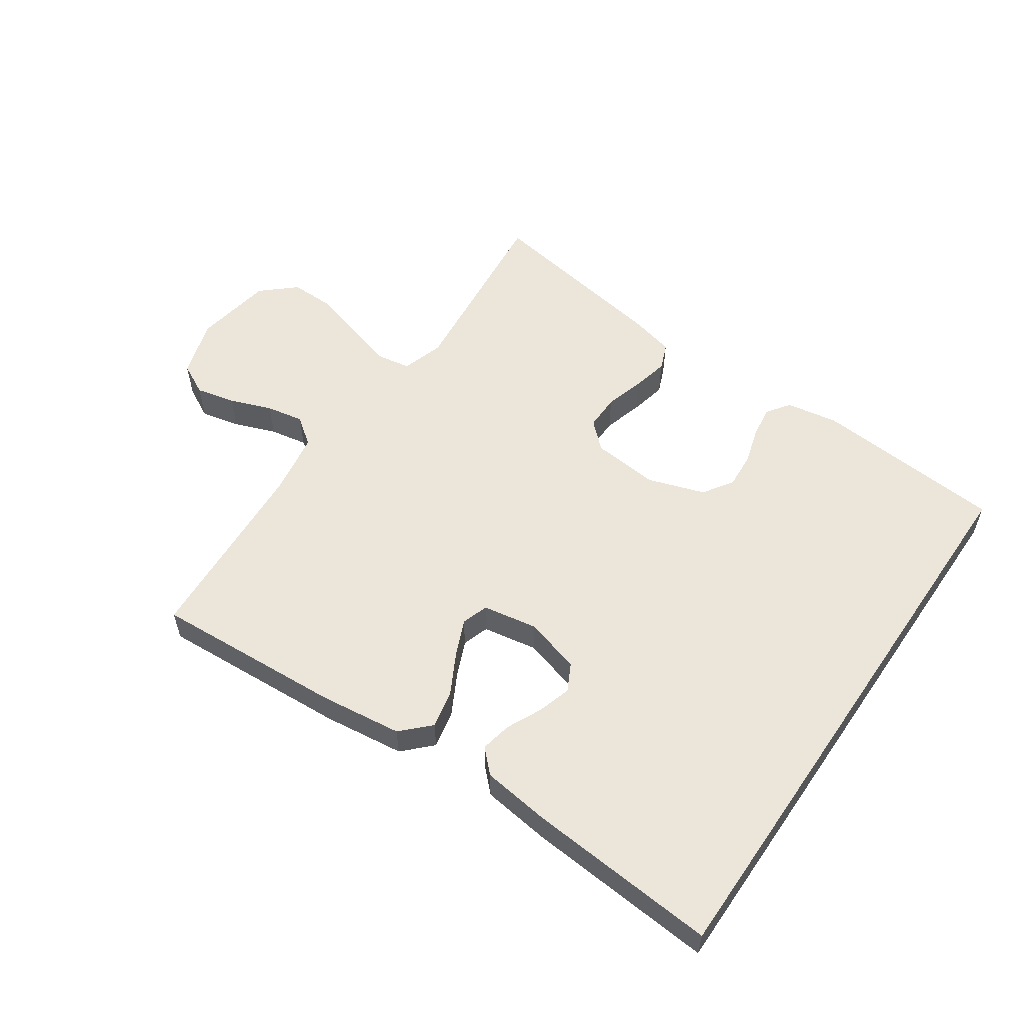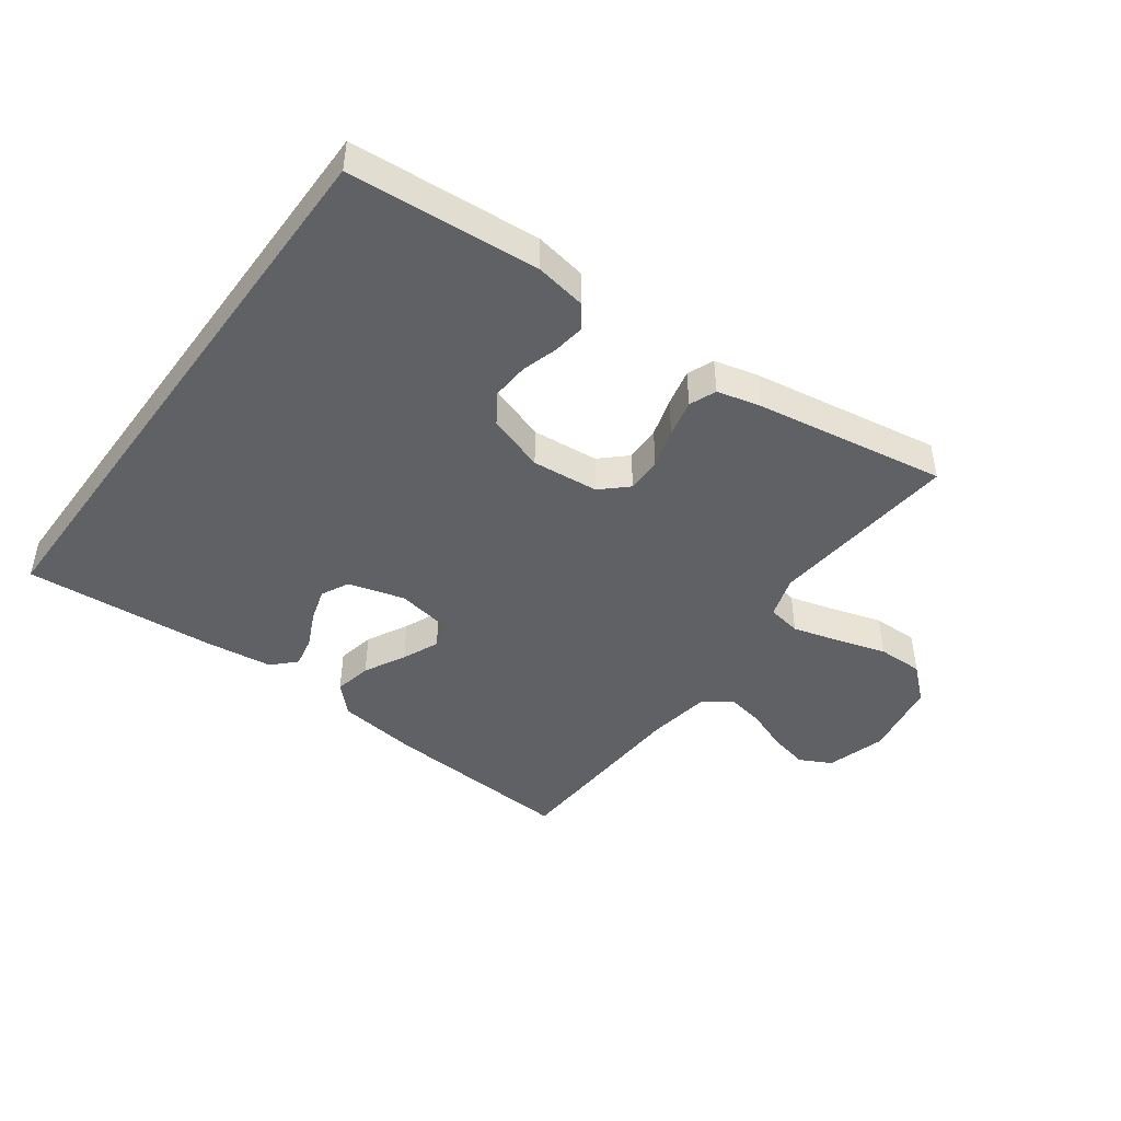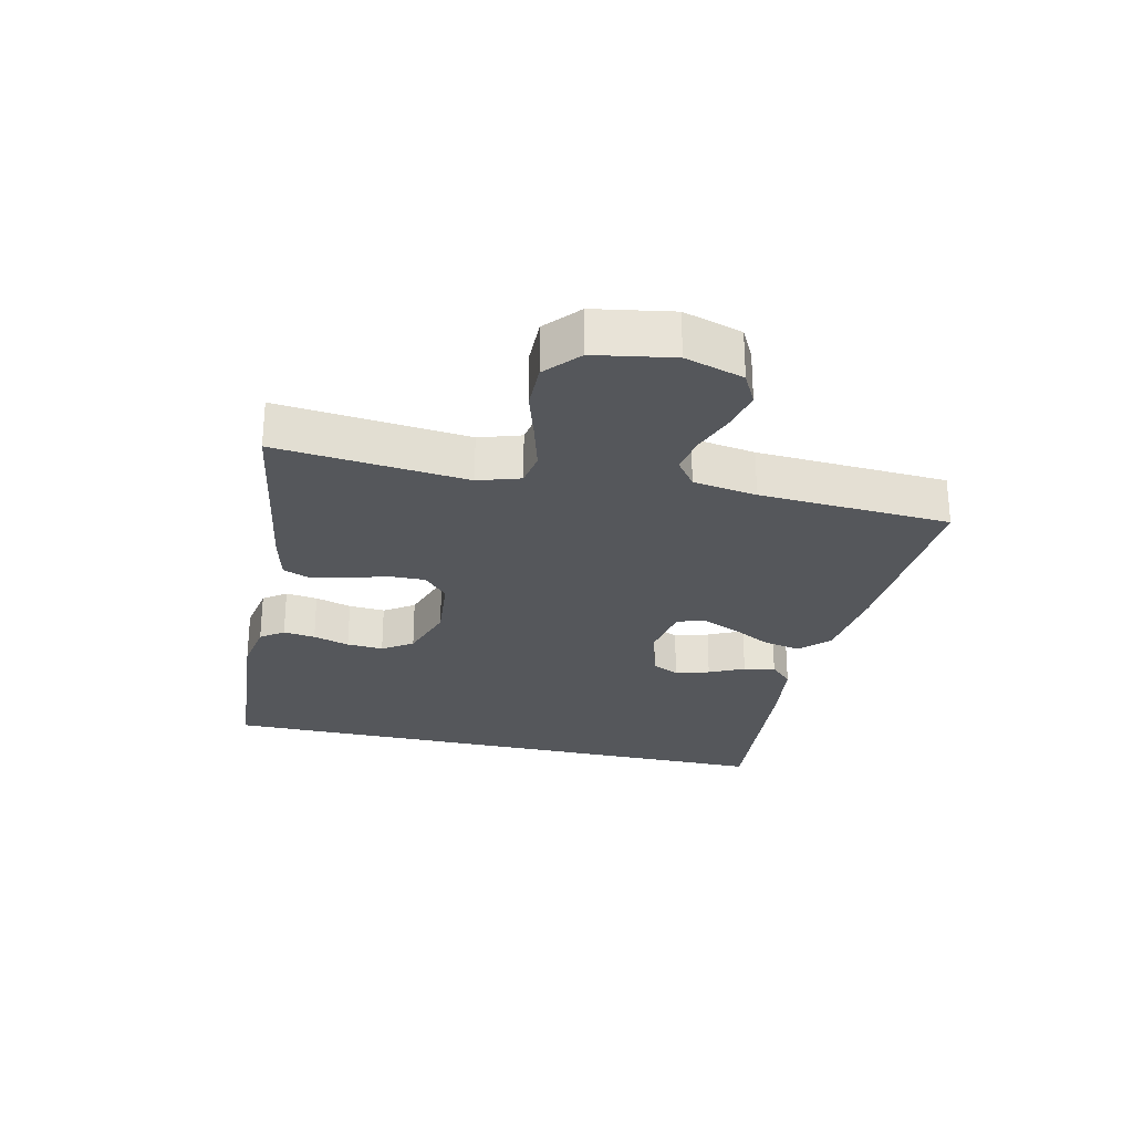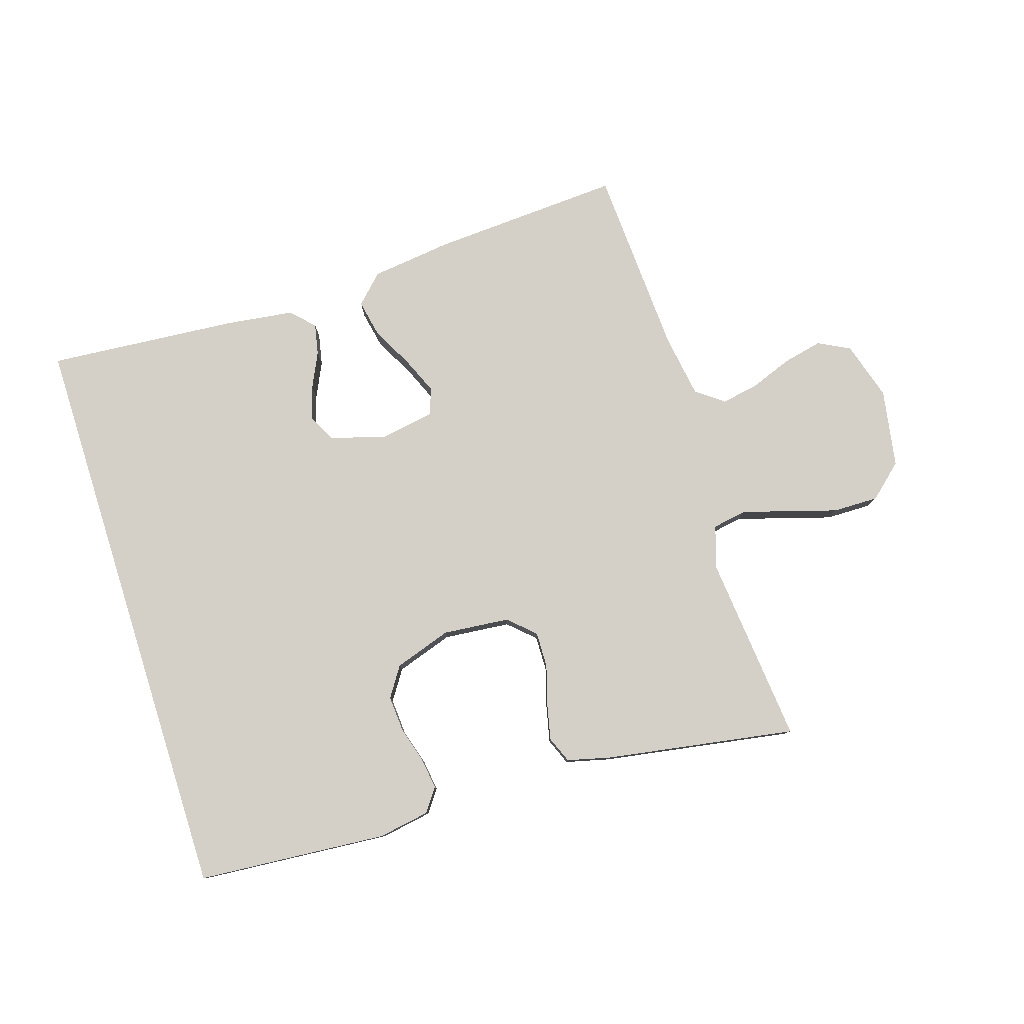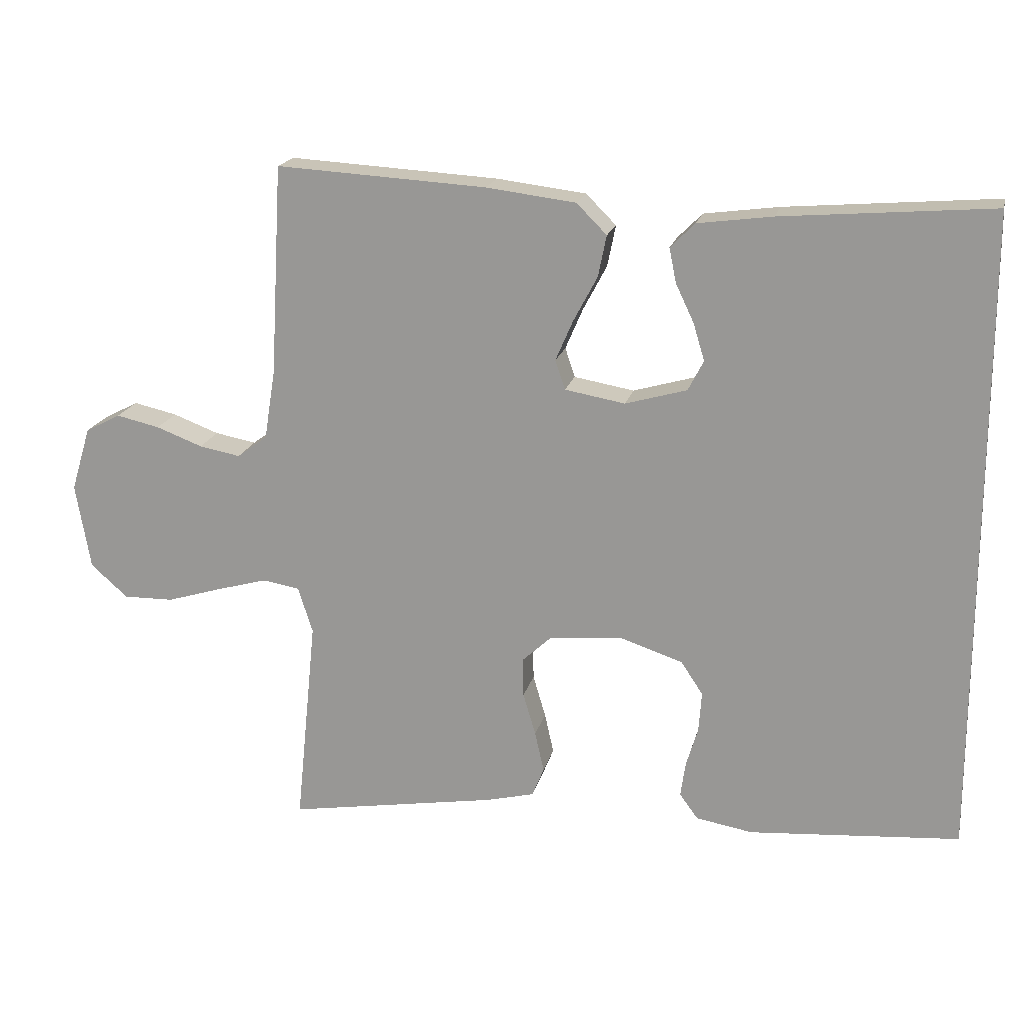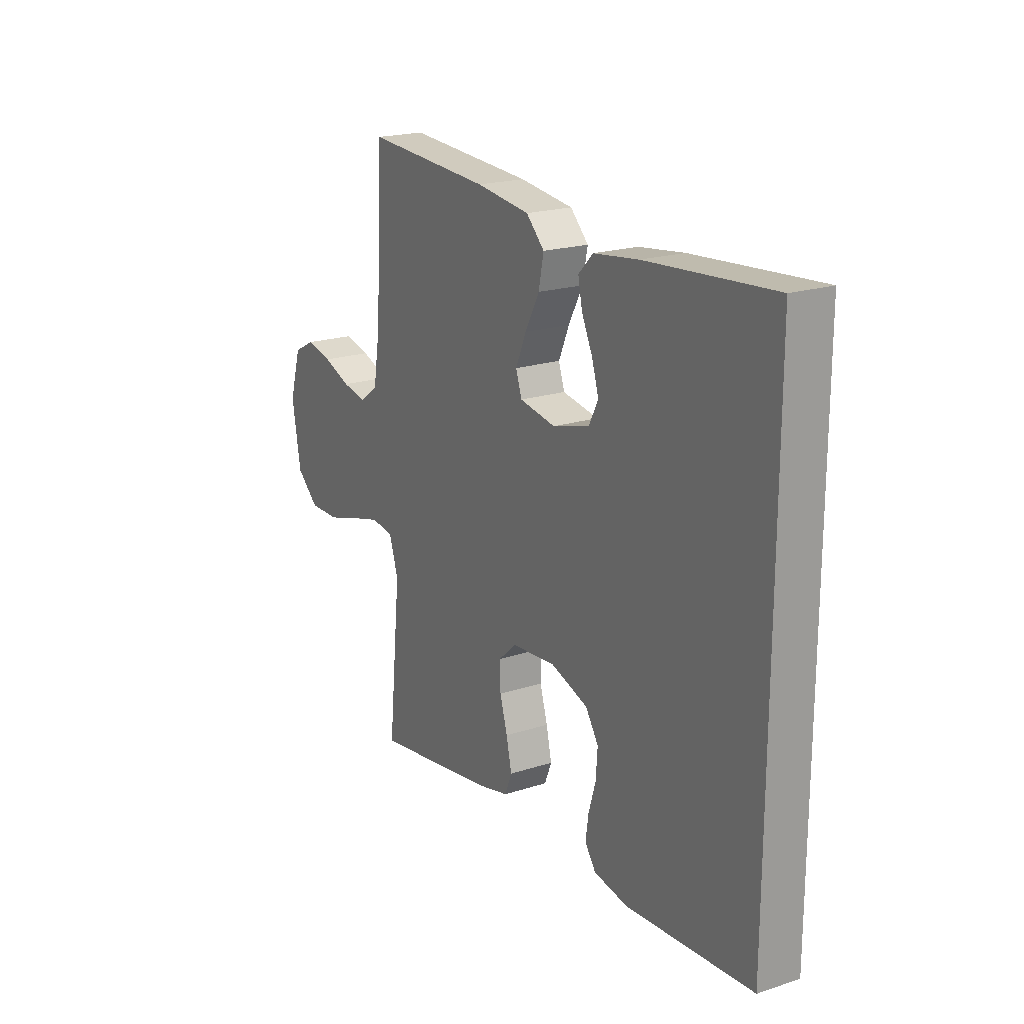
<metadata>
{"format":"obj","ext":"obj","renderer":"f3d","projection":"perspective","resolution":1024,"background":"white","views":[{"elev":56.1,"azim":34.4,"up":"+Y"},{"elev":-45.5,"azim":143.9,"up":"+Y"},{"elev":-26.9,"azim":-102.7,"up":"+Y"},{"elev":80.0,"azim":162.5,"up":"+Y"},{"elev":18.7,"azim":12.9,"up":"+Z"},{"elev":20.2,"azim":59.3,"up":"+Z"}]}
</metadata>
<code>
v -0.5 0.07 -0.5
v -0.47 0.07 -0.2
v -0.491 0.07 -0.134
v -0.544 0.07 -0.125
v -0.616 0.07 -0.145
v -0.695 0.07 -0.169
v -0.767 0.07 -0.17
v -0.82 0.07 -0.123
v -0.841 0.07 0
v -0.813 0.07 0.092
v -0.763 0.07 0.118
v -0.701 0.07 0.104
v -0.635 0.07 0.079
v -0.576 0.07 0.068
v -0.533 0.07 0.1
v -0.517 0.07 0.2
v -0.5 0.07 0.5
v -0.2 0.07 0.482
v -0.072 0.07 0.466
v -0.029 0.07 0.423
v -0.041 0.07 0.364
v -0.075 0.07 0.3
v -0.1 0.07 0.242
v -0.086 0.07 0.2
v 0 0.07 0.185
v 0.088 0.07 0.21
v 0.11 0.07 0.253
v 0.094 0.07 0.306
v 0.068 0.07 0.361
v 0.058 0.07 0.41
v 0.093 0.07 0.445
v 0.2 0.07 0.459
v 0.5 0.07 0.483
v 0.5 0.07 -0.437
v 0.2 0.07 -0.46
v 0.119 0.07 -0.446
v 0.093 0.07 -0.41
v 0.1 0.07 -0.36
v 0.117 0.07 -0.303
v 0.121 0.07 -0.246
v 0.09 0.07 -0.199
v 0 0.07 -0.169
v -0.105 0.07 -0.179
v -0.146 0.07 -0.217
v -0.145 0.07 -0.273
v -0.127 0.07 -0.334
v -0.114 0.07 -0.392
v -0.131 0.07 -0.434
v -0.2 0.07 -0.451
v -0.5 0 -0.5
v -0.47 0 -0.2
v -0.491 0 -0.134
v -0.544 0 -0.125
v -0.616 0 -0.145
v -0.695 0 -0.169
v -0.767 0 -0.17
v -0.82 0 -0.123
v -0.841 0 0
v -0.813 0 0.092
v -0.763 0 0.118
v -0.701 0 0.104
v -0.635 0 0.079
v -0.576 0 0.068
v -0.533 0 0.1
v -0.517 0 0.2
v -0.5 0 0.5
v -0.2 0 0.482
v -0.072 0 0.466
v -0.029 0 0.423
v -0.041 0 0.364
v -0.075 0 0.3
v -0.1 0 0.242
v -0.086 0 0.2
v 0 0 0.185
v 0.088 0 0.21
v 0.11 0 0.253
v 0.094 0 0.306
v 0.068 0 0.361
v 0.058 0 0.41
v 0.093 0 0.445
v 0.2 0 0.459
v 0.5 0 0.483
v 0.5 0 -0.437
v 0.2 0 -0.46
v 0.119 0 -0.446
v 0.093 0 -0.41
v 0.1 0 -0.36
v 0.117 0 -0.303
v 0.121 0 -0.246
v 0.09 0 -0.199
v 0 0 -0.169
v -0.105 0 -0.179
v -0.146 0 -0.217
v -0.145 0 -0.273
v -0.127 0 -0.334
v -0.114 0 -0.392
v -0.131 0 -0.434
v -0.2 0 -0.451
f 49 1 2
f 48 49 2
f 47 48 2
f 46 47 2
f 45 46 2
f 44 45 2 3
f 43 44 3
f 42 43 3 4
f 37 38 39
f 36 37 39
f 35 36 39
f 34 35 39
f 33 34 39
f 33 39 40
f 31 32 33
f 30 31 33
f 29 30 33
f 28 29 33
f 27 28 33
f 33 40 41
f 27 33 41
f 26 27 41
f 20 21 22
f 19 20 22
f 18 19 22
f 17 18 22
f 16 17 22
f 15 16 22 23
f 14 15 23 24
f 11 12 13
f 10 11 13
f 9 10 13
f 8 9 13
f 7 8 13
f 6 7 13
f 5 6 13
f 4 5 13 14
f 14 24 25
f 4 14 25
f 42 4 25
f 25 26 41 42
f 51 50 98
f 51 98 97
f 51 97 96
f 51 96 95
f 51 95 94
f 52 51 94 93
f 52 93 92
f 53 52 92 91
f 88 87 86
f 88 86 85
f 88 85 84
f 88 84 83
f 88 83 82
f 89 88 82
f 82 81 80
f 82 80 79
f 82 79 78
f 82 78 77
f 82 77 76
f 90 89 82
f 90 82 76
f 90 76 75
f 71 70 69
f 71 69 68
f 71 68 67
f 71 67 66
f 71 66 65
f 72 71 65 64
f 73 72 64 63
f 62 61 60
f 62 60 59
f 62 59 58
f 62 58 57
f 62 57 56
f 62 56 55
f 62 55 54
f 63 62 54 53
f 74 73 63
f 74 63 53
f 74 53 91
f 91 90 75 74
f 1 50 51 2
f 2 51 52 3
f 3 52 53 4
f 4 53 54 5
f 5 54 55 6
f 6 55 56 7
f 7 56 57 8
f 8 57 58 9
f 9 58 59 10
f 10 59 60 11
f 11 60 61 12
f 12 61 62 13
f 13 62 63 14
f 14 63 64 15
f 15 64 65 16
f 16 65 66 17
f 17 66 67 18
f 18 67 68 19
f 19 68 69 20
f 20 69 70 21
f 21 70 71 22
f 22 71 72 23
f 23 72 73 24
f 24 73 74 25
f 25 74 75 26
f 26 75 76 27
f 27 76 77 28
f 28 77 78 29
f 29 78 79 30
f 30 79 80 31
f 31 80 81 32
f 32 81 82 33
f 33 82 83 34
f 34 83 84 35
f 35 84 85 36
f 36 85 86 37
f 37 86 87 38
f 38 87 88 39
f 39 88 89 40
f 40 89 90 41
f 41 90 91 42
f 42 91 92 43
f 43 92 93 44
f 44 93 94 45
f 45 94 95 46
f 46 95 96 47
f 47 96 97 48
f 48 97 98 49
f 49 98 50 1

</code>
